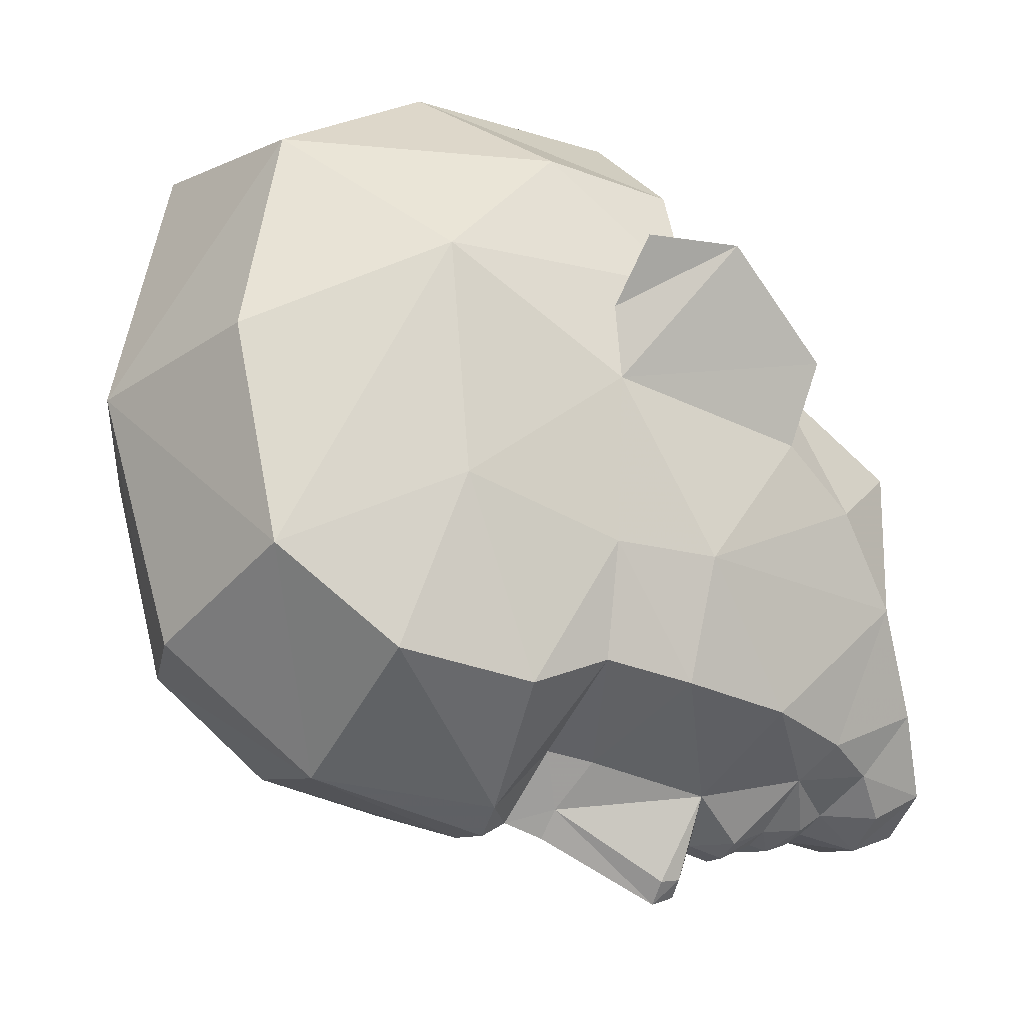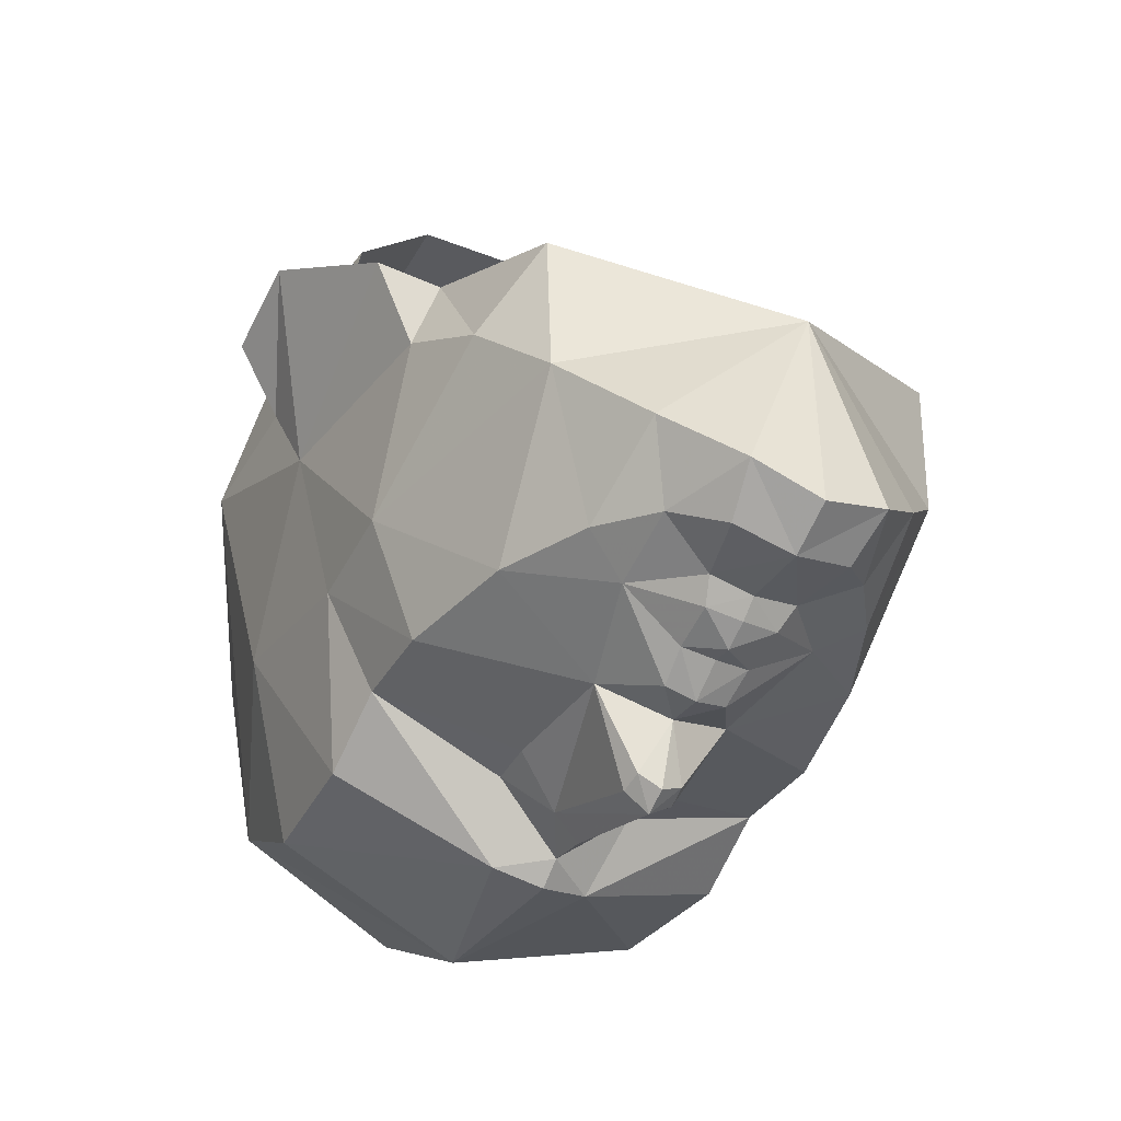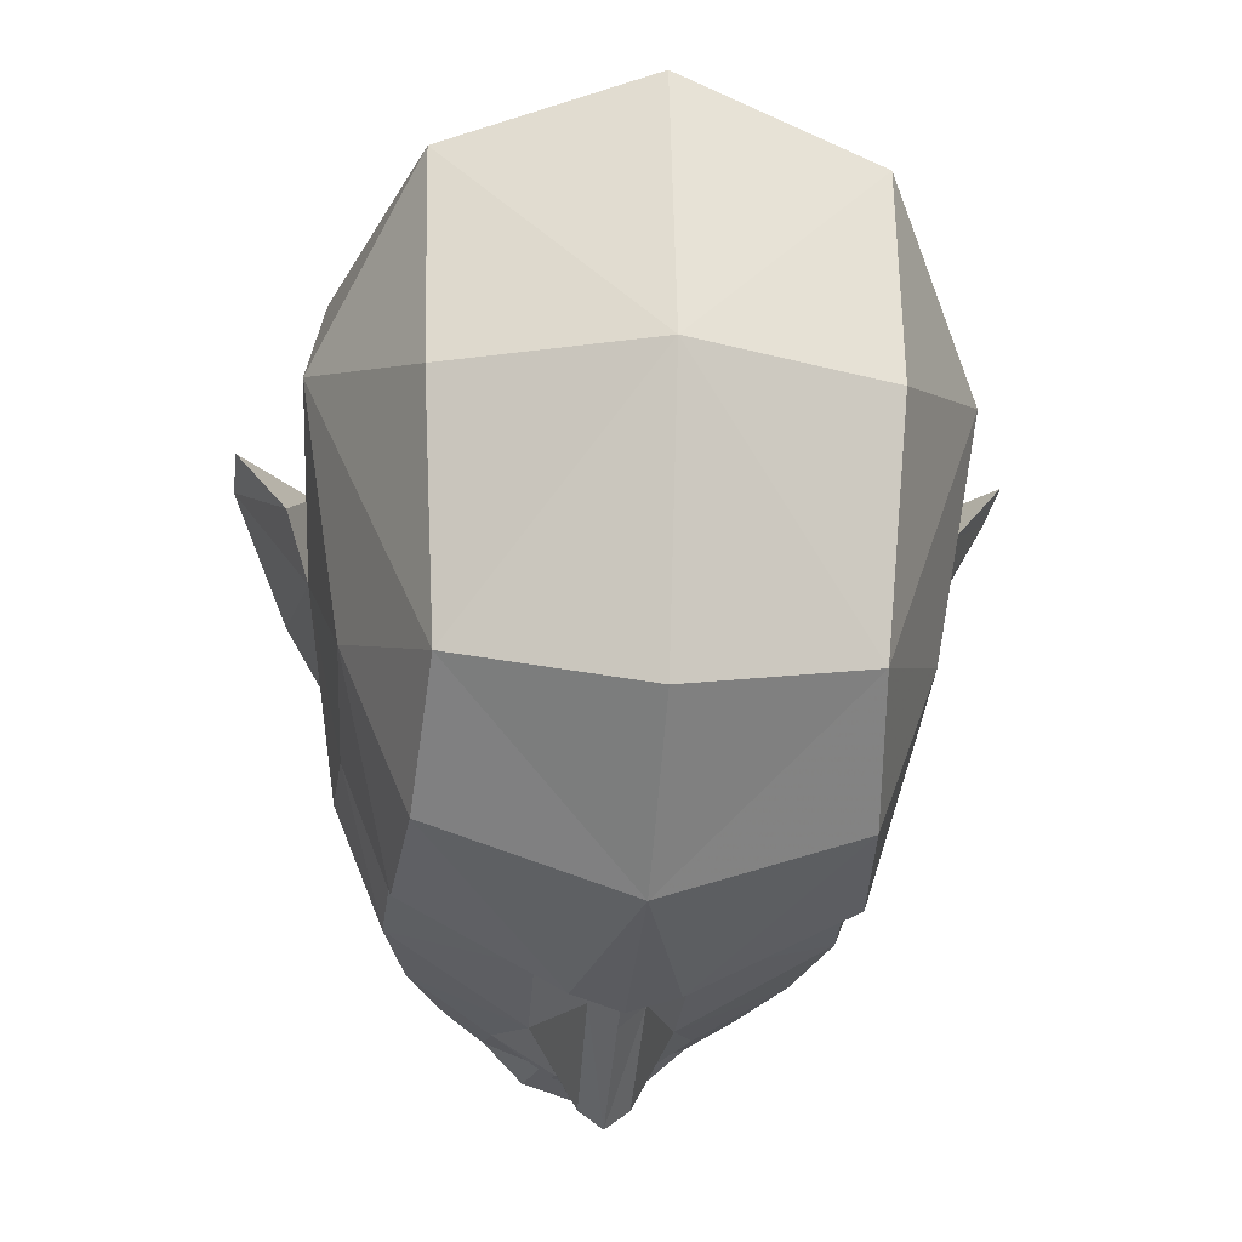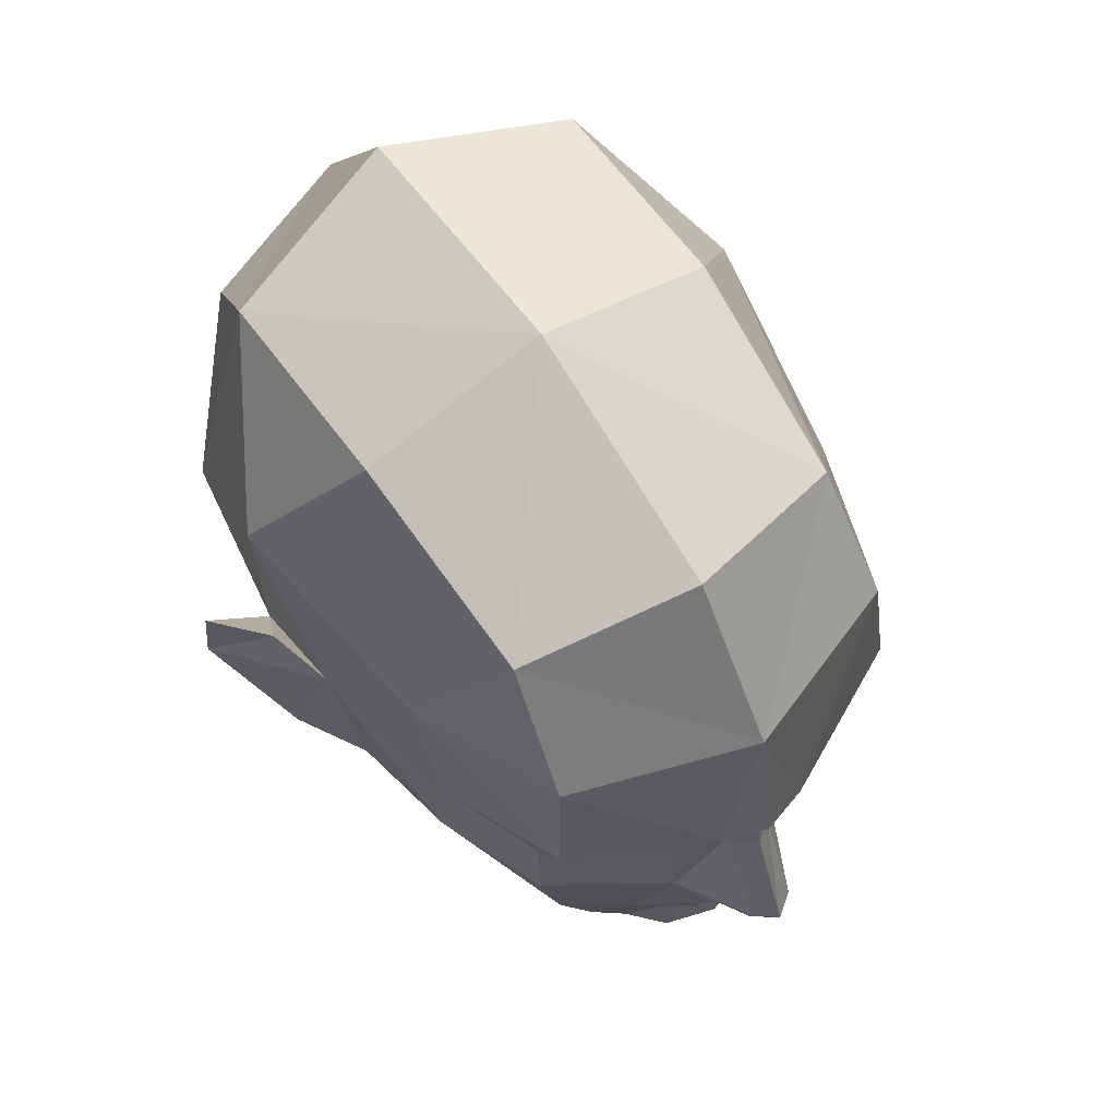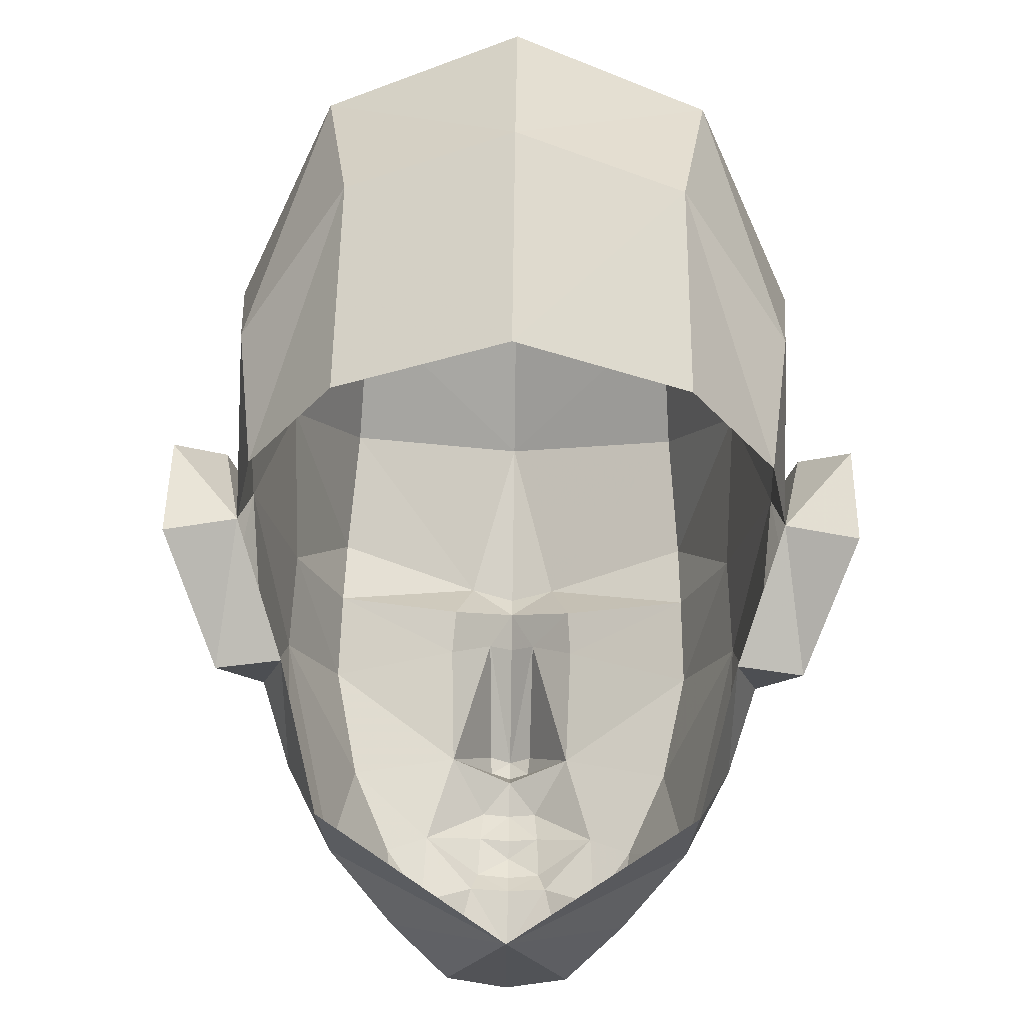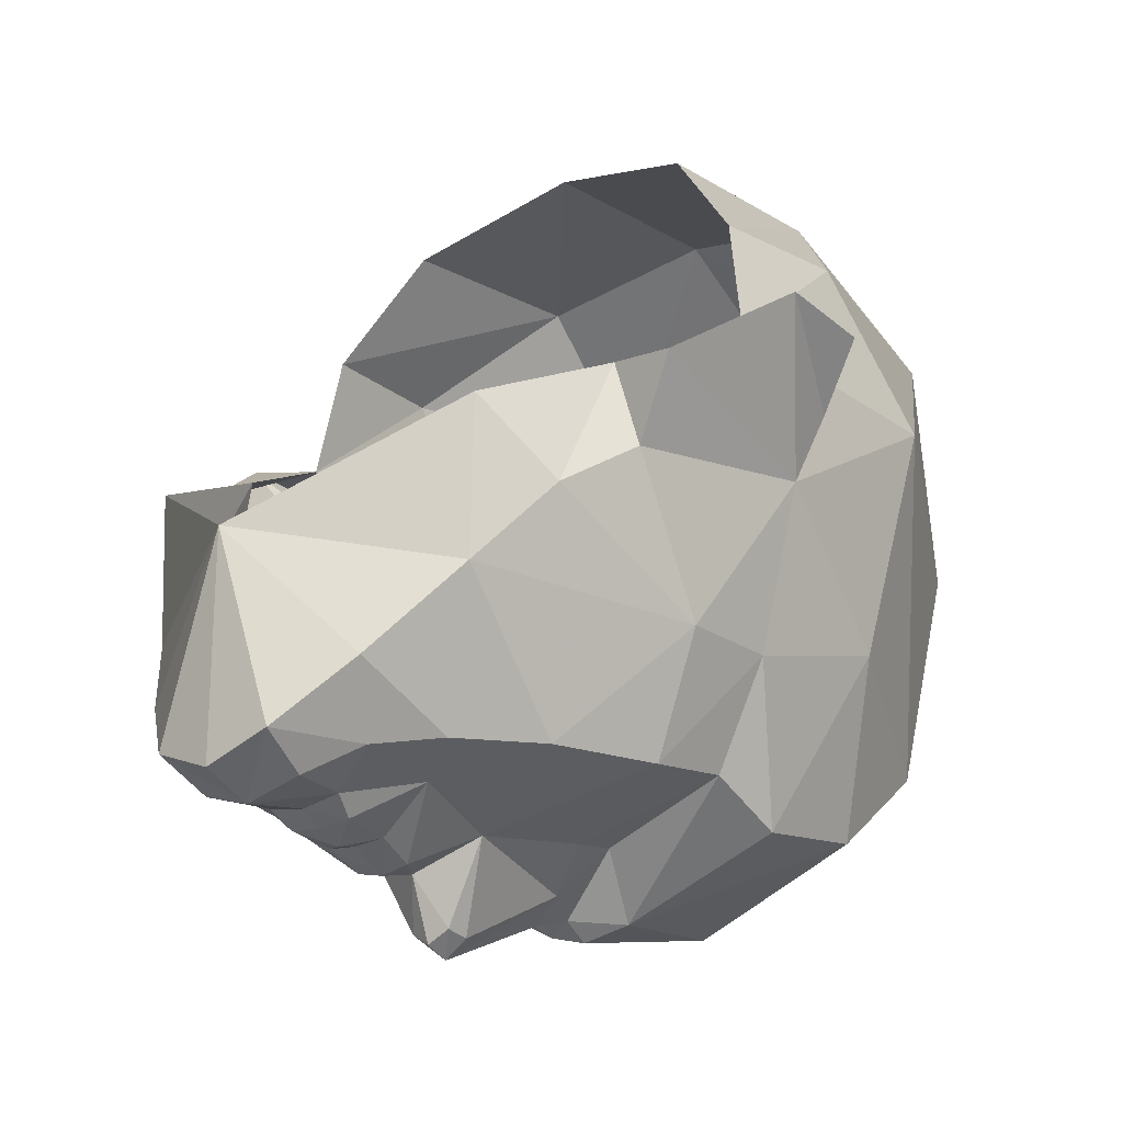
<metadata>
{"format":"obj","ext":"obj","renderer":"f3d","projection":"perspective","resolution":1024,"background":"white","views":[{"elev":-27.5,"azim":64.9,"up":"+Y"},{"elev":-42.4,"azim":151.9,"up":"+Y"},{"elev":-25.3,"azim":-5.5,"up":"+Y"},{"elev":66.4,"azim":-34.2,"up":"+Z"},{"elev":68.2,"azim":-179.2,"up":"+Y"},{"elev":-19.1,"azim":-139.4,"up":"+Y"}]}
</metadata>
<code>
g ????A
v -0.06428 -3.298 78.85
v 0.3914 -3.225 78.86
v 0.3108 -3.41 79.08
v -0.06427 -3.449 79.05
v -0.06428 -3.387 78.14
v -0.06428 -3.146 77.63
v 0.6467 -2.891 77.69
v 0.5489 -3.212 78.2
v -0.06428 -0.8352 77.66
v 2.056 0.3017 78.83
v 2.001 -1.325 78.84
v 1.301 -2.232 78.18
v -0.06427 -3.75 79.91
v -0.06427 -3.533 79.54
v 0.2903 -3.5 79.56
v 0.2566 -3.684 79.92
v 2.439 -0.4651 79.57
v 2.443 0.9811 80.38
v 2.716 0.0656 80.42
v 2.092 -2.732 81.44
v 2.602 -1.455 81.38
v 2.553 -1.482 82.51
v 2.061 -2.632 82.41
v 0.9446 -3.094 79.45
v 0.979 -2.916 78.62
v 0.6427 -3.355 80.54
v 1.833 -1.929 86.07
v 1.944 -2.887 84.73
v 2.62 -1.086 84.27
v 2.926 0.2814 82.63
v 3.168 0.903 80.31
v 3.725 1.765 81.6
v 2.926 0.2814 82.63
v 2.716 0.0656 80.42
v 2.443 0.9811 80.38
v 3.168 0.903 80.31
v 2.716 0.0656 80.42
v 3.168 0.903 80.31
v 2.443 0.9811 80.38
v 2.936 1.637 81.78
v 3.725 1.765 81.6
v 3.166 0.9867 82.82
v 3.681 1.642 82.65
v 2.926 0.2814 82.63
v 3.166 0.9867 82.82
v 3.681 1.642 82.65
v 1.832 -2.74 80.17
v 2.06 -3.049 83.27
v -0.06427 -3.665 80.33
v 0.4477 -3.811 82.97
v 0.648 -3.143 82.43
v -0.06429 0.3833 87.42
v -0.06428 -2.386 86.58
v 1.979 0.4483 86.64
v 3.03 1.372 84.67
v 2.008 2.874 86.26
v -0.0643 3.4 86.85
v 2.855 2.894 83.41
v 2.936 1.637 81.78
v 2.693 2.922 81.92
v 1.714 4.122 84.53
v 1.775 4.066 82.26
v -0.06427 -3.612 84.87
v -0.06428 -3.576 79.32
v 0.687 -3.2 81.91
v -0.06428 -3.944 82.88
v 0.1673 -4.183 80.6
v -0.06431 4.602 84.94
v -0.0643 4.565 82.57
v 0.2082 -3.617 82.13
v -0.4393 -3.41 79.08
v -0.5199 -3.225 78.86
v -0.7752 -2.891 77.69
v -0.6775 -3.212 78.2
v -0.4188 -3.5 79.56
v -0.3852 -3.684 79.92
v -2.572 0.9811 80.38
v -2.184 0.3016 78.83
v -2.567 -0.4651 79.57
v -2.844 0.06558 80.42
v -2.681 -1.482 82.51
v -2.73 -1.455 81.38
v -2.222 -2.725 81.42
v -2.189 -2.632 82.41
v -1.538 -2.804 79.22
v -1.961 -2.74 80.17
v -2.13 -1.325 78.84
v -1.073 -3.094 79.45
v -1.108 -2.916 78.62
v -1.429 -2.232 78.18
v -0.7713 -3.355 80.54
v -1.962 -1.929 86.07
v -2.748 -1.086 84.27
v -2.072 -2.887 84.73
v -3.054 0.2814 82.63
v -3.054 0.2814 82.63
v -3.853 1.765 81.6
v -3.296 0.903 80.31
v -2.844 0.06558 80.42
v -2.572 0.9811 80.38
v -2.844 0.06558 80.42
v -3.296 0.903 80.31
v -3.065 1.637 81.78
v -2.572 0.9811 80.38
v -3.296 0.903 80.31
v -3.853 1.765 81.6
v -3.294 0.9867 82.82
v -3.809 1.642 82.65
v -3.294 0.9867 82.82
v -3.054 0.2814 82.63
v -3.809 1.642 82.65
v -0.2959 -4.183 80.6
v -0.8156 -3.2 81.91
v -2.189 -3.049 83.27
v -0.5762 -3.811 82.97
v -0.7766 -3.143 82.43
v -0.06429 0.3833 87.42
v -2.108 0.4482 86.64
v -3.159 1.372 84.67
v -2.137 2.874 86.26
v -0.0643 3.4 86.85
v -2.983 2.894 83.41
v -2.822 2.922 81.92
v -3.065 1.637 81.78
v -1.843 4.122 84.53
v -1.903 4.066 82.26
v -0.3368 -3.617 82.13
v -0.06427 -3.868 82.17
v -0.06427 -3.757 82.61
v -0.06427 -3.757 82.61
v -0.06427 -3.868 82.17
v 0.1868 -4.242 80.83
v -0.06427 -4.426 80.81
v -0.3154 -4.242 80.83
v -0.06427 -4.311 80.56
v 1.409 -2.804 79.22
f 1 2 3
f 3 4 1
f 5 6 7
f 7 8 5
f 9 10 11
f 11 12 9
f 13 14 15
f 15 16 13
f 17 10 18
f 18 19 17
f 20 21 22
f 22 23 20
f 17 19 21
f 21 11 17
f 3 24 15
f 25 8 7
f 7 12 25
f 24 3 2
f 6 9 7
f 24 26 16
f 27 28 29
f 22 30 29
f 31 32 33
f 33 34 31
f 35 36 37
f 38 39 40
f 40 41 38
f 42 33 32
f 32 43 42
f 40 44 45
f 40 46 41
f 40 45 46
f 20 26 47
f 15 24 16
f 48 23 22
f 16 26 49
f 16 49 13
f 23 50 51
f 50 23 48
f 52 53 27
f 27 54 52
f 27 55 54
f 52 54 56
f 56 57 52
f 56 54 55
f 58 59 60
f 61 58 60
f 60 62 61
f 55 30 59
f 63 28 27
f 27 53 63
f 15 64 3
f 30 55 29
f 58 55 59
f 23 51 65
f 65 20 23
f 10 17 11
f 64 4 3
f 15 14 64
f 22 29 48
f 50 63 66
f 5 8 2
f 2 1 5
f 2 25 24
f 28 48 29
f 48 28 50
f 26 67 49
f 21 20 47
f 30 22 21
f 68 57 56
f 56 61 68
f 29 55 27
f 58 56 55
f 56 58 61
f 61 62 69
f 69 68 61
f 21 19 30
f 50 28 63
f 65 51 70
f 71 72 1
f 1 4 71
f 73 6 5
f 5 74 73
f 75 14 13
f 13 76 75
f 77 78 79
f 79 80 77
f 81 82 83
f 83 84 81
f 85 86 87
f 71 75 88
f 73 74 89
f 89 90 73
f 88 72 71
f 6 73 9
f 88 76 91
f 92 93 94
f 81 93 95
f 96 97 98
f 98 99 96
f 100 101 102
f 103 104 105
f 105 106 103
f 97 96 107
f 107 108 97
f 103 109 110
f 103 106 111
f 103 111 109
f 49 112 91
f 83 91 113
f 75 76 88
f 114 81 84
f 76 49 91
f 76 13 49
f 84 115 114
f 115 84 116
f 92 53 117
f 117 118 92
f 93 92 119
f 120 118 117
f 117 121 120
f 120 119 118
f 122 123 124
f 123 122 125
f 125 126 123
f 119 124 95
f 92 94 63
f 63 53 92
f 75 71 64
f 95 93 119
f 122 124 119
f 127 128 129
f 84 83 113
f 113 116 84
f 78 87 79
f 64 71 4
f 75 64 14
f 81 114 93
f 115 66 63
f 72 74 5
f 5 1 72
f 72 89 74
f 94 93 114
f 115 94 114
f 82 87 86
f 86 83 82
f 95 82 81
f 129 116 127
f 87 78 9
f 9 90 87
f 120 121 68
f 68 125 120
f 119 92 118
f 122 120 125
f 120 122 119
f 69 126 125
f 125 68 69
f 115 63 94
f 113 127 116
f 50 66 130
f 129 66 115
f 50 130 51
f 129 115 116
f 130 70 51
f 70 130 131
f 26 132 67
f 133 134 112
f 112 135 133
f 26 65 70
f 127 113 91
f 70 132 26
f 133 128 127
f 127 134 133
f 12 11 136
f 89 85 90
f 25 136 24
f 88 85 89
f 72 88 89
f 2 8 25
f 12 7 9
f 9 73 90
f 12 136 25
f 90 85 87
f 26 24 47
f 86 88 91
f 20 65 26
f 83 86 91
f 24 136 47
f 86 85 88
f 82 95 80
f 133 135 67
f 67 132 133
f 134 91 112
f 70 131 133
f 133 132 70
f 127 91 134
f 67 135 49
f 49 135 112
f 82 80 79
f 79 87 82
f 21 47 11
f 47 136 11

</code>
